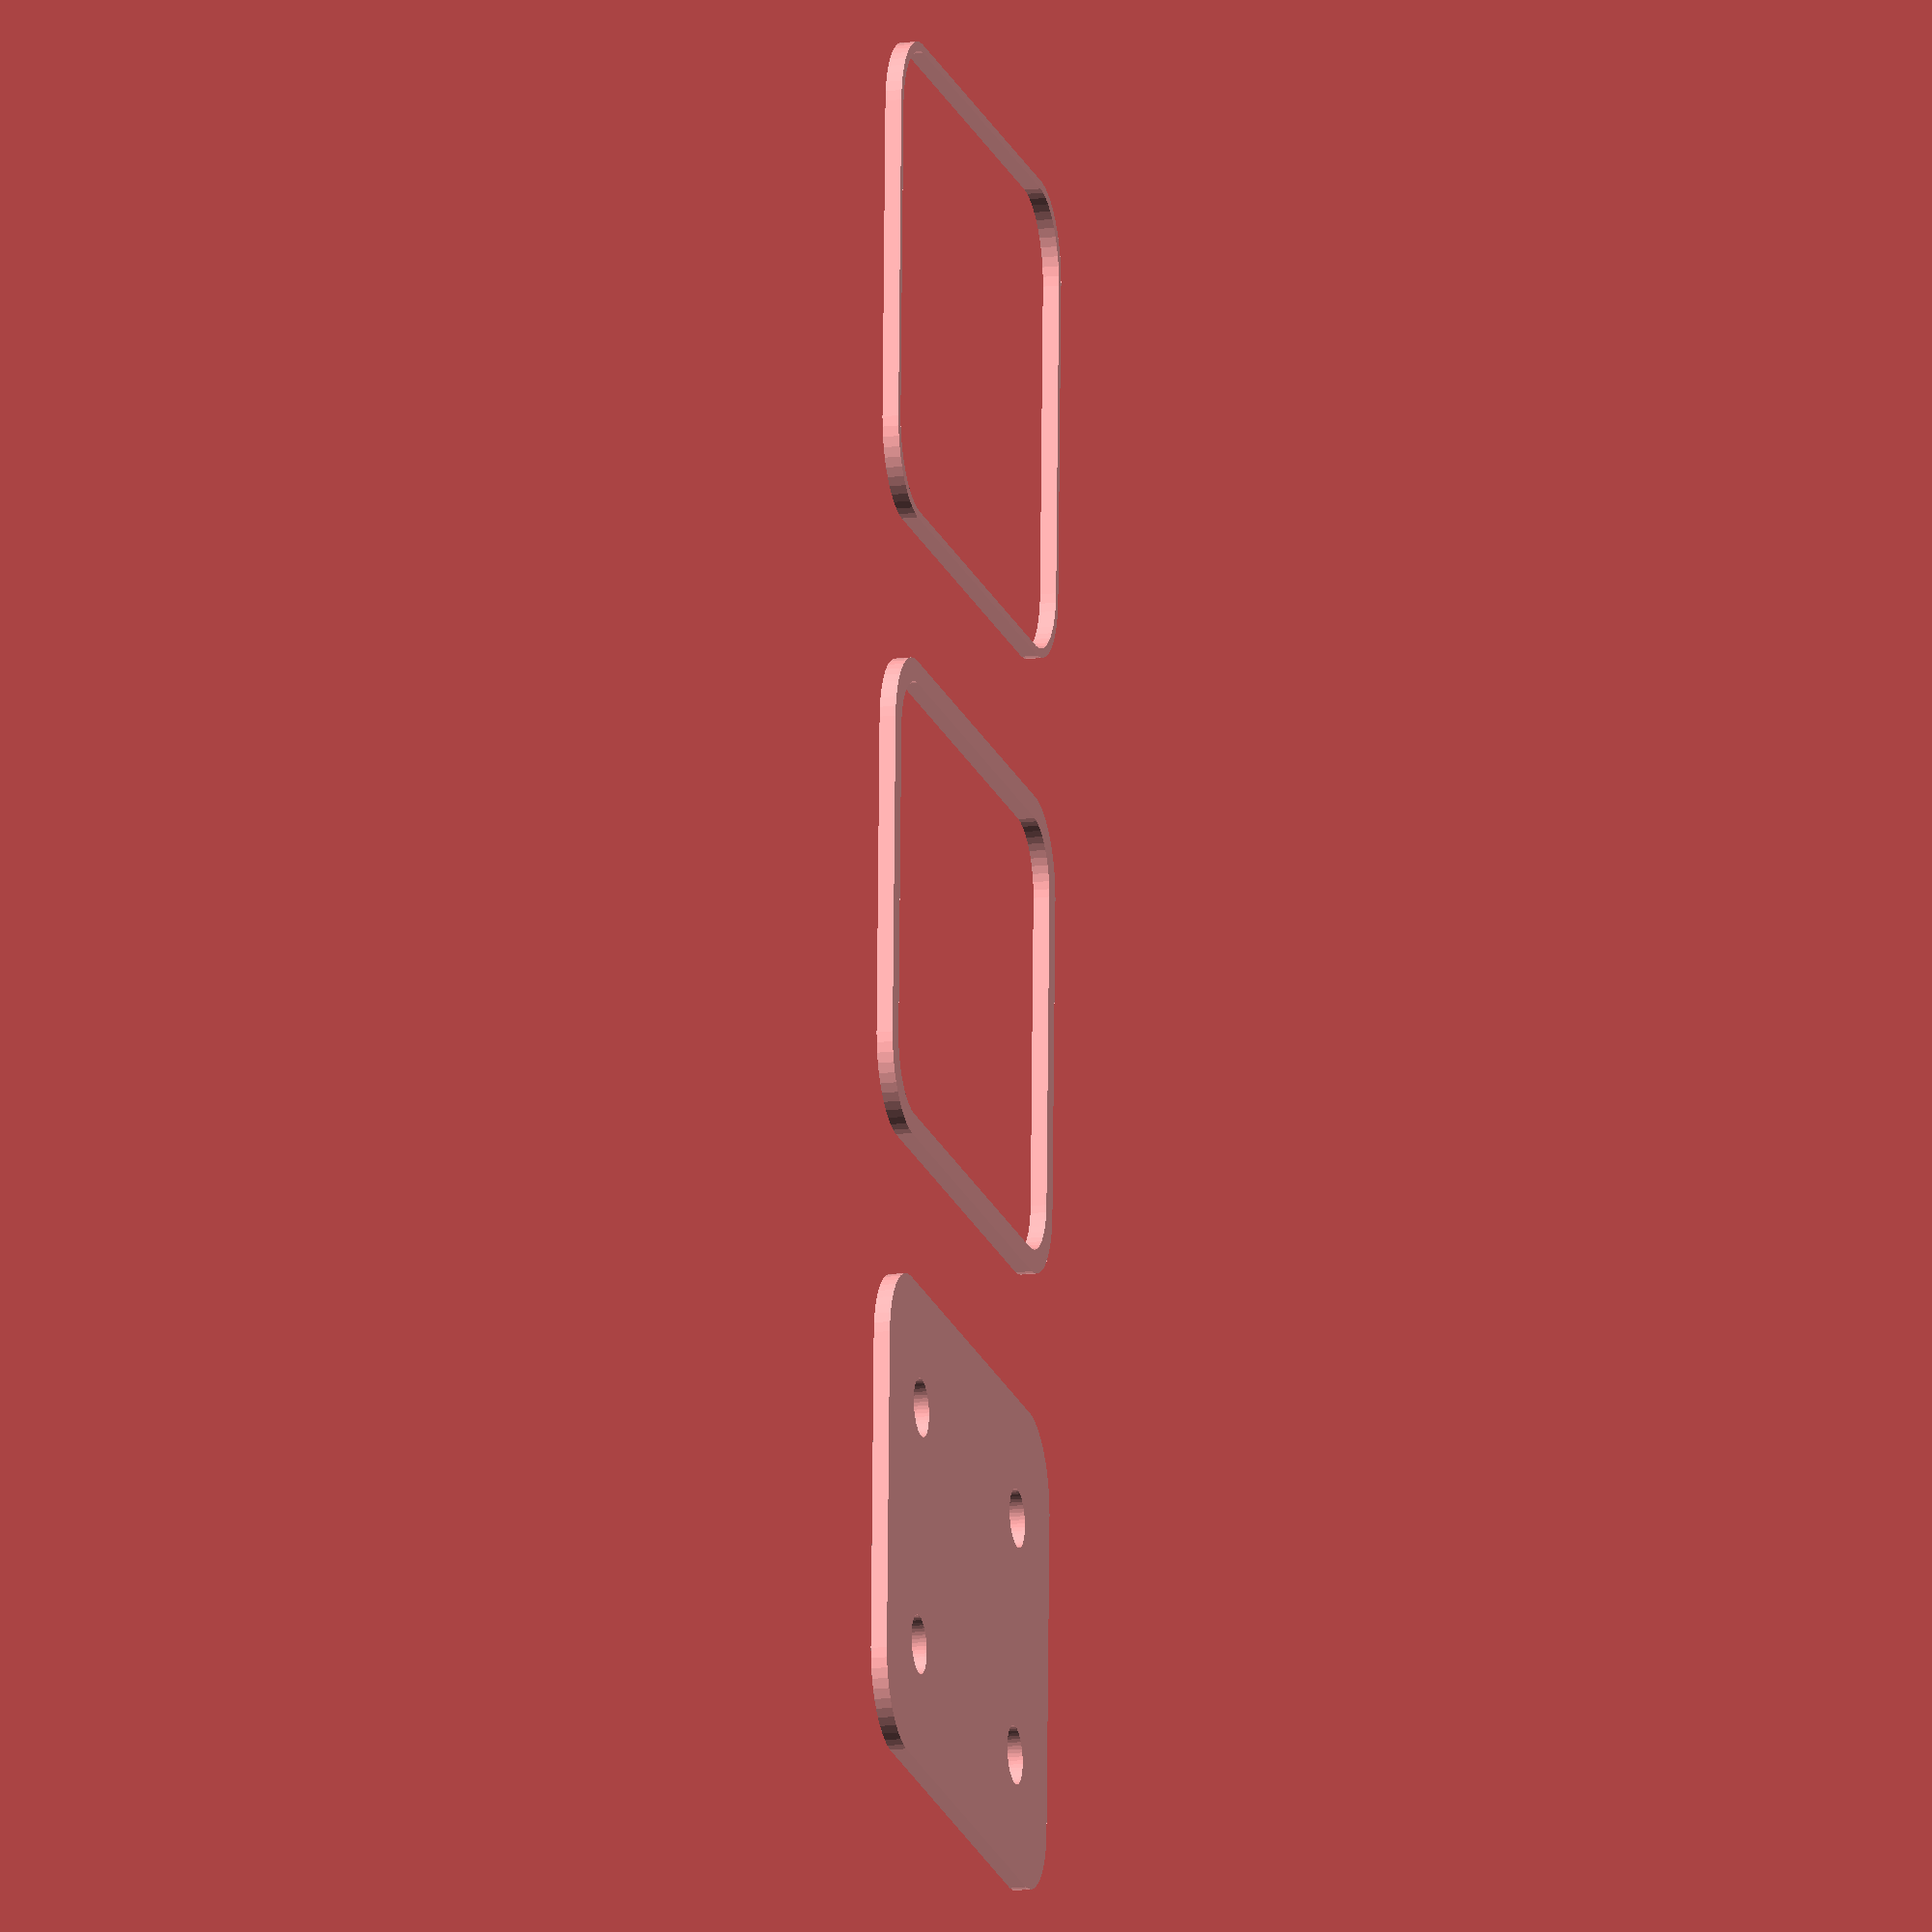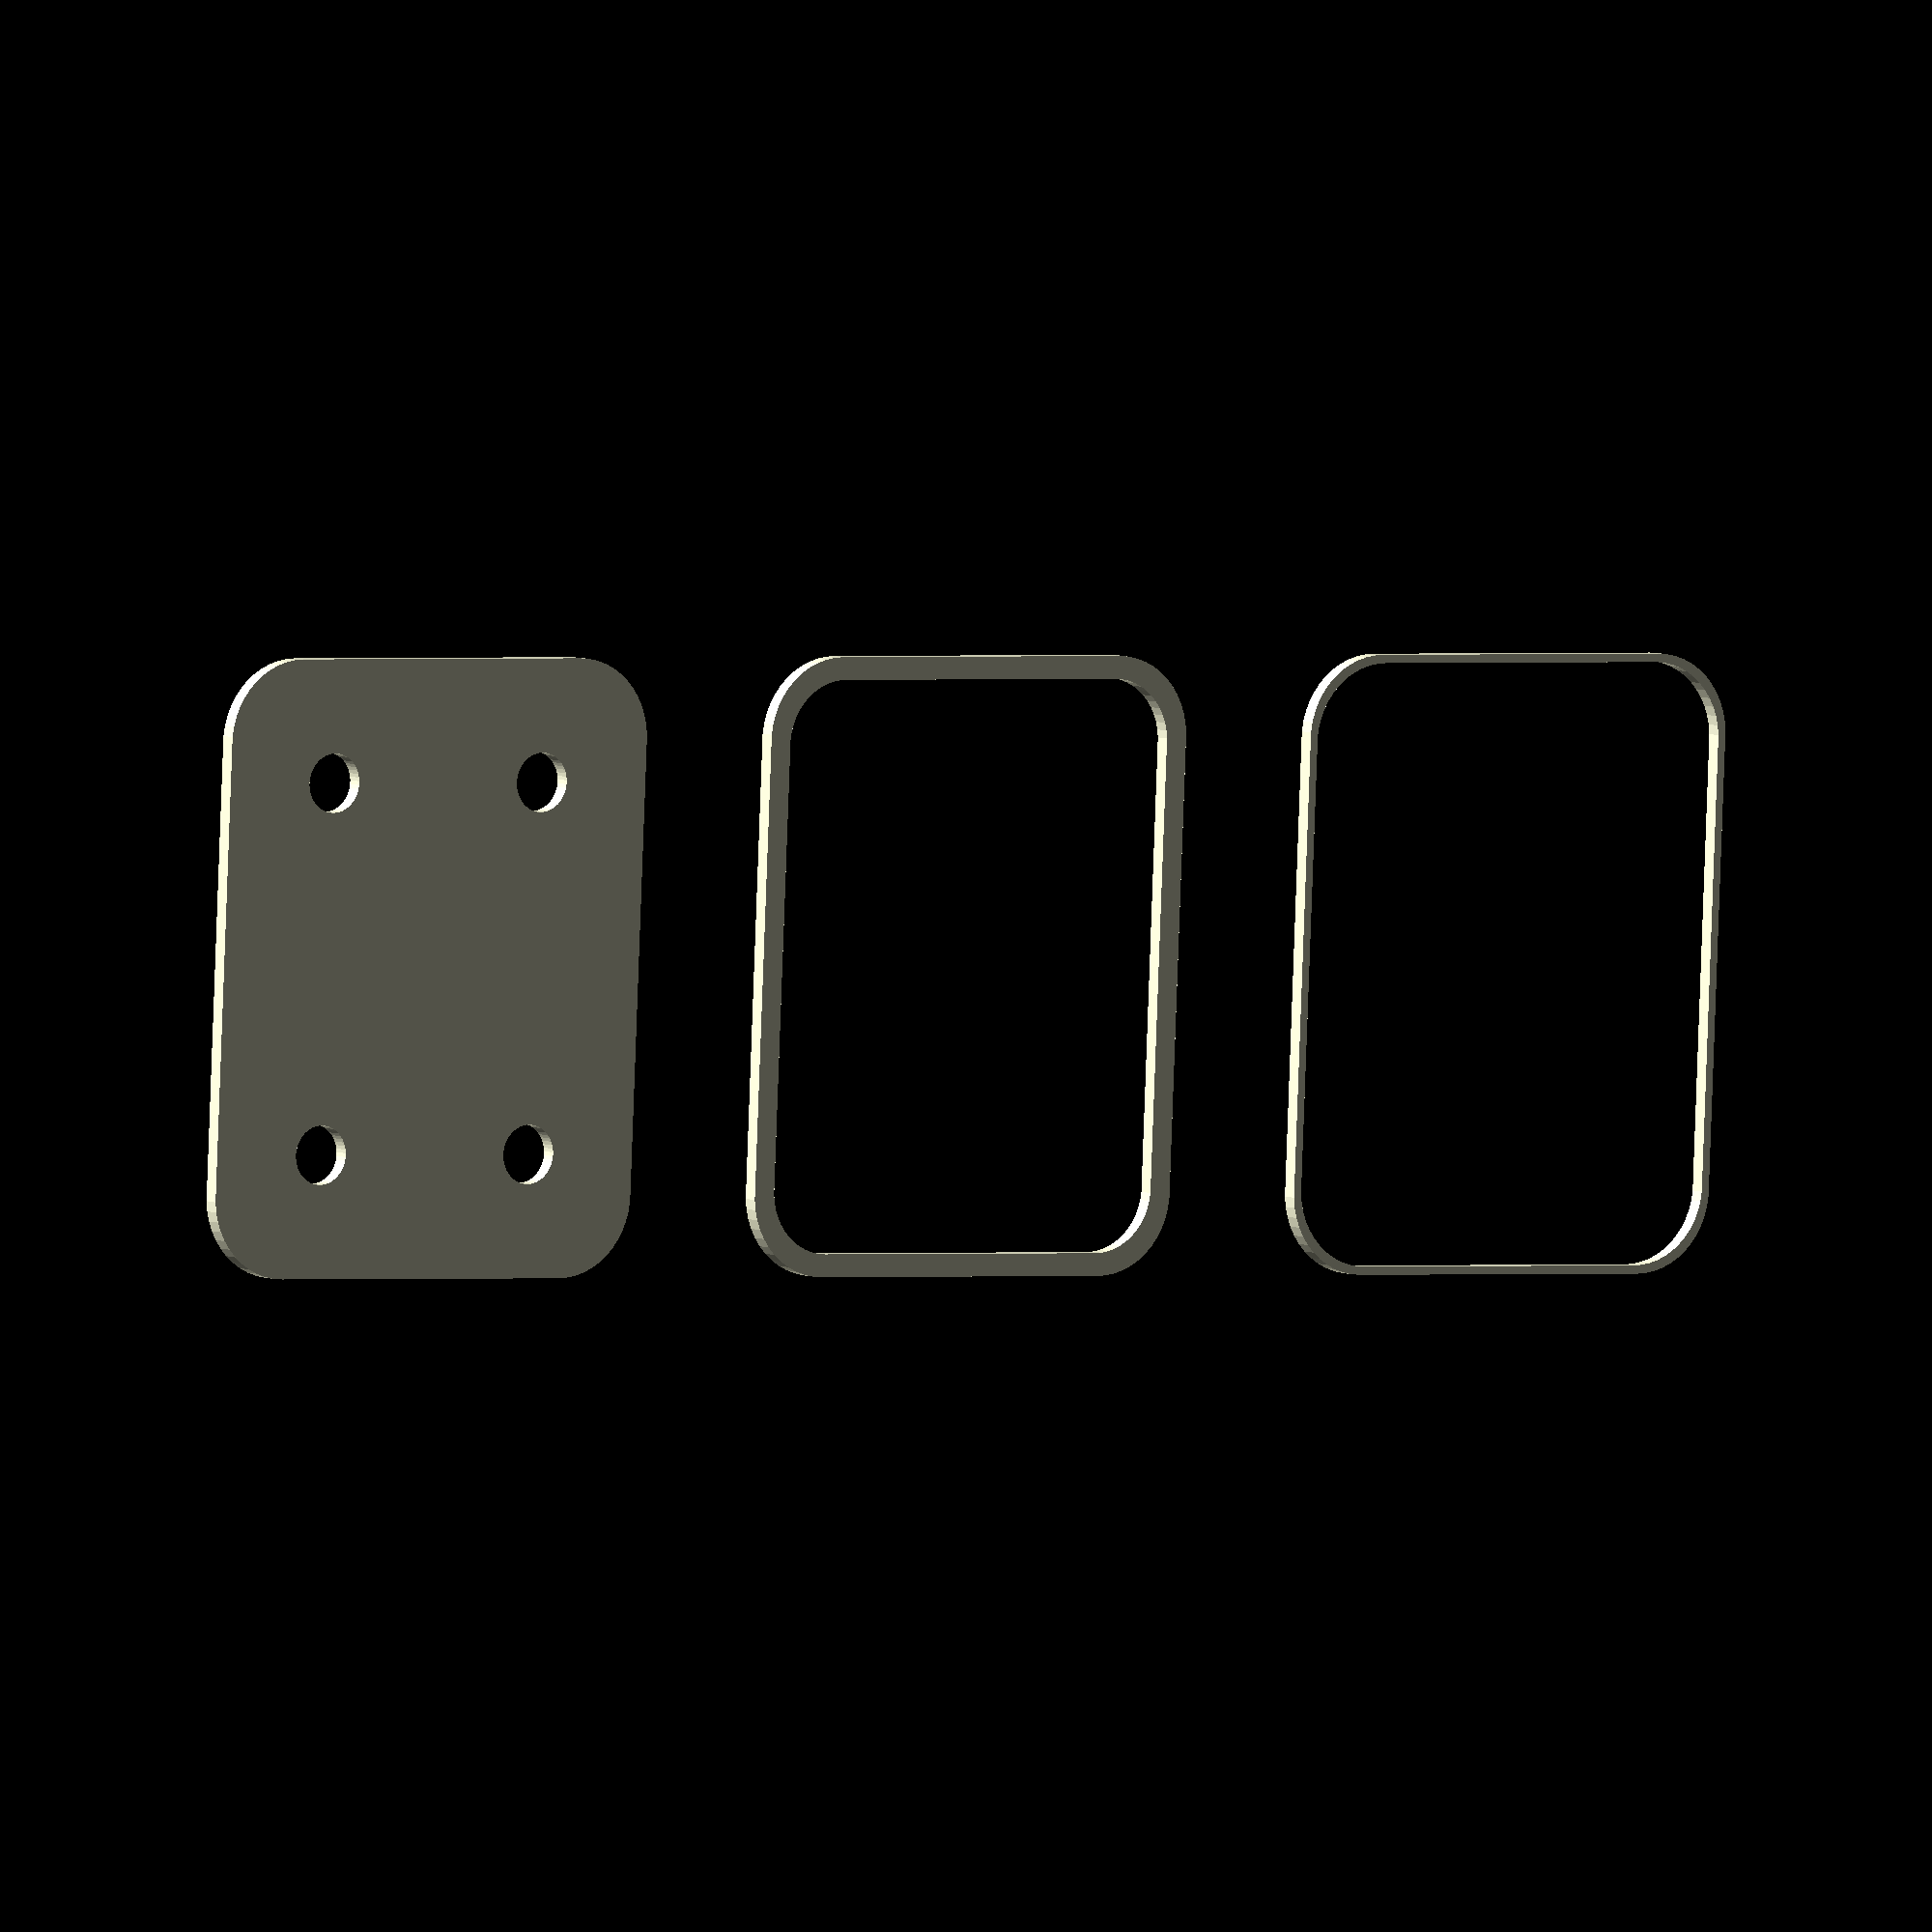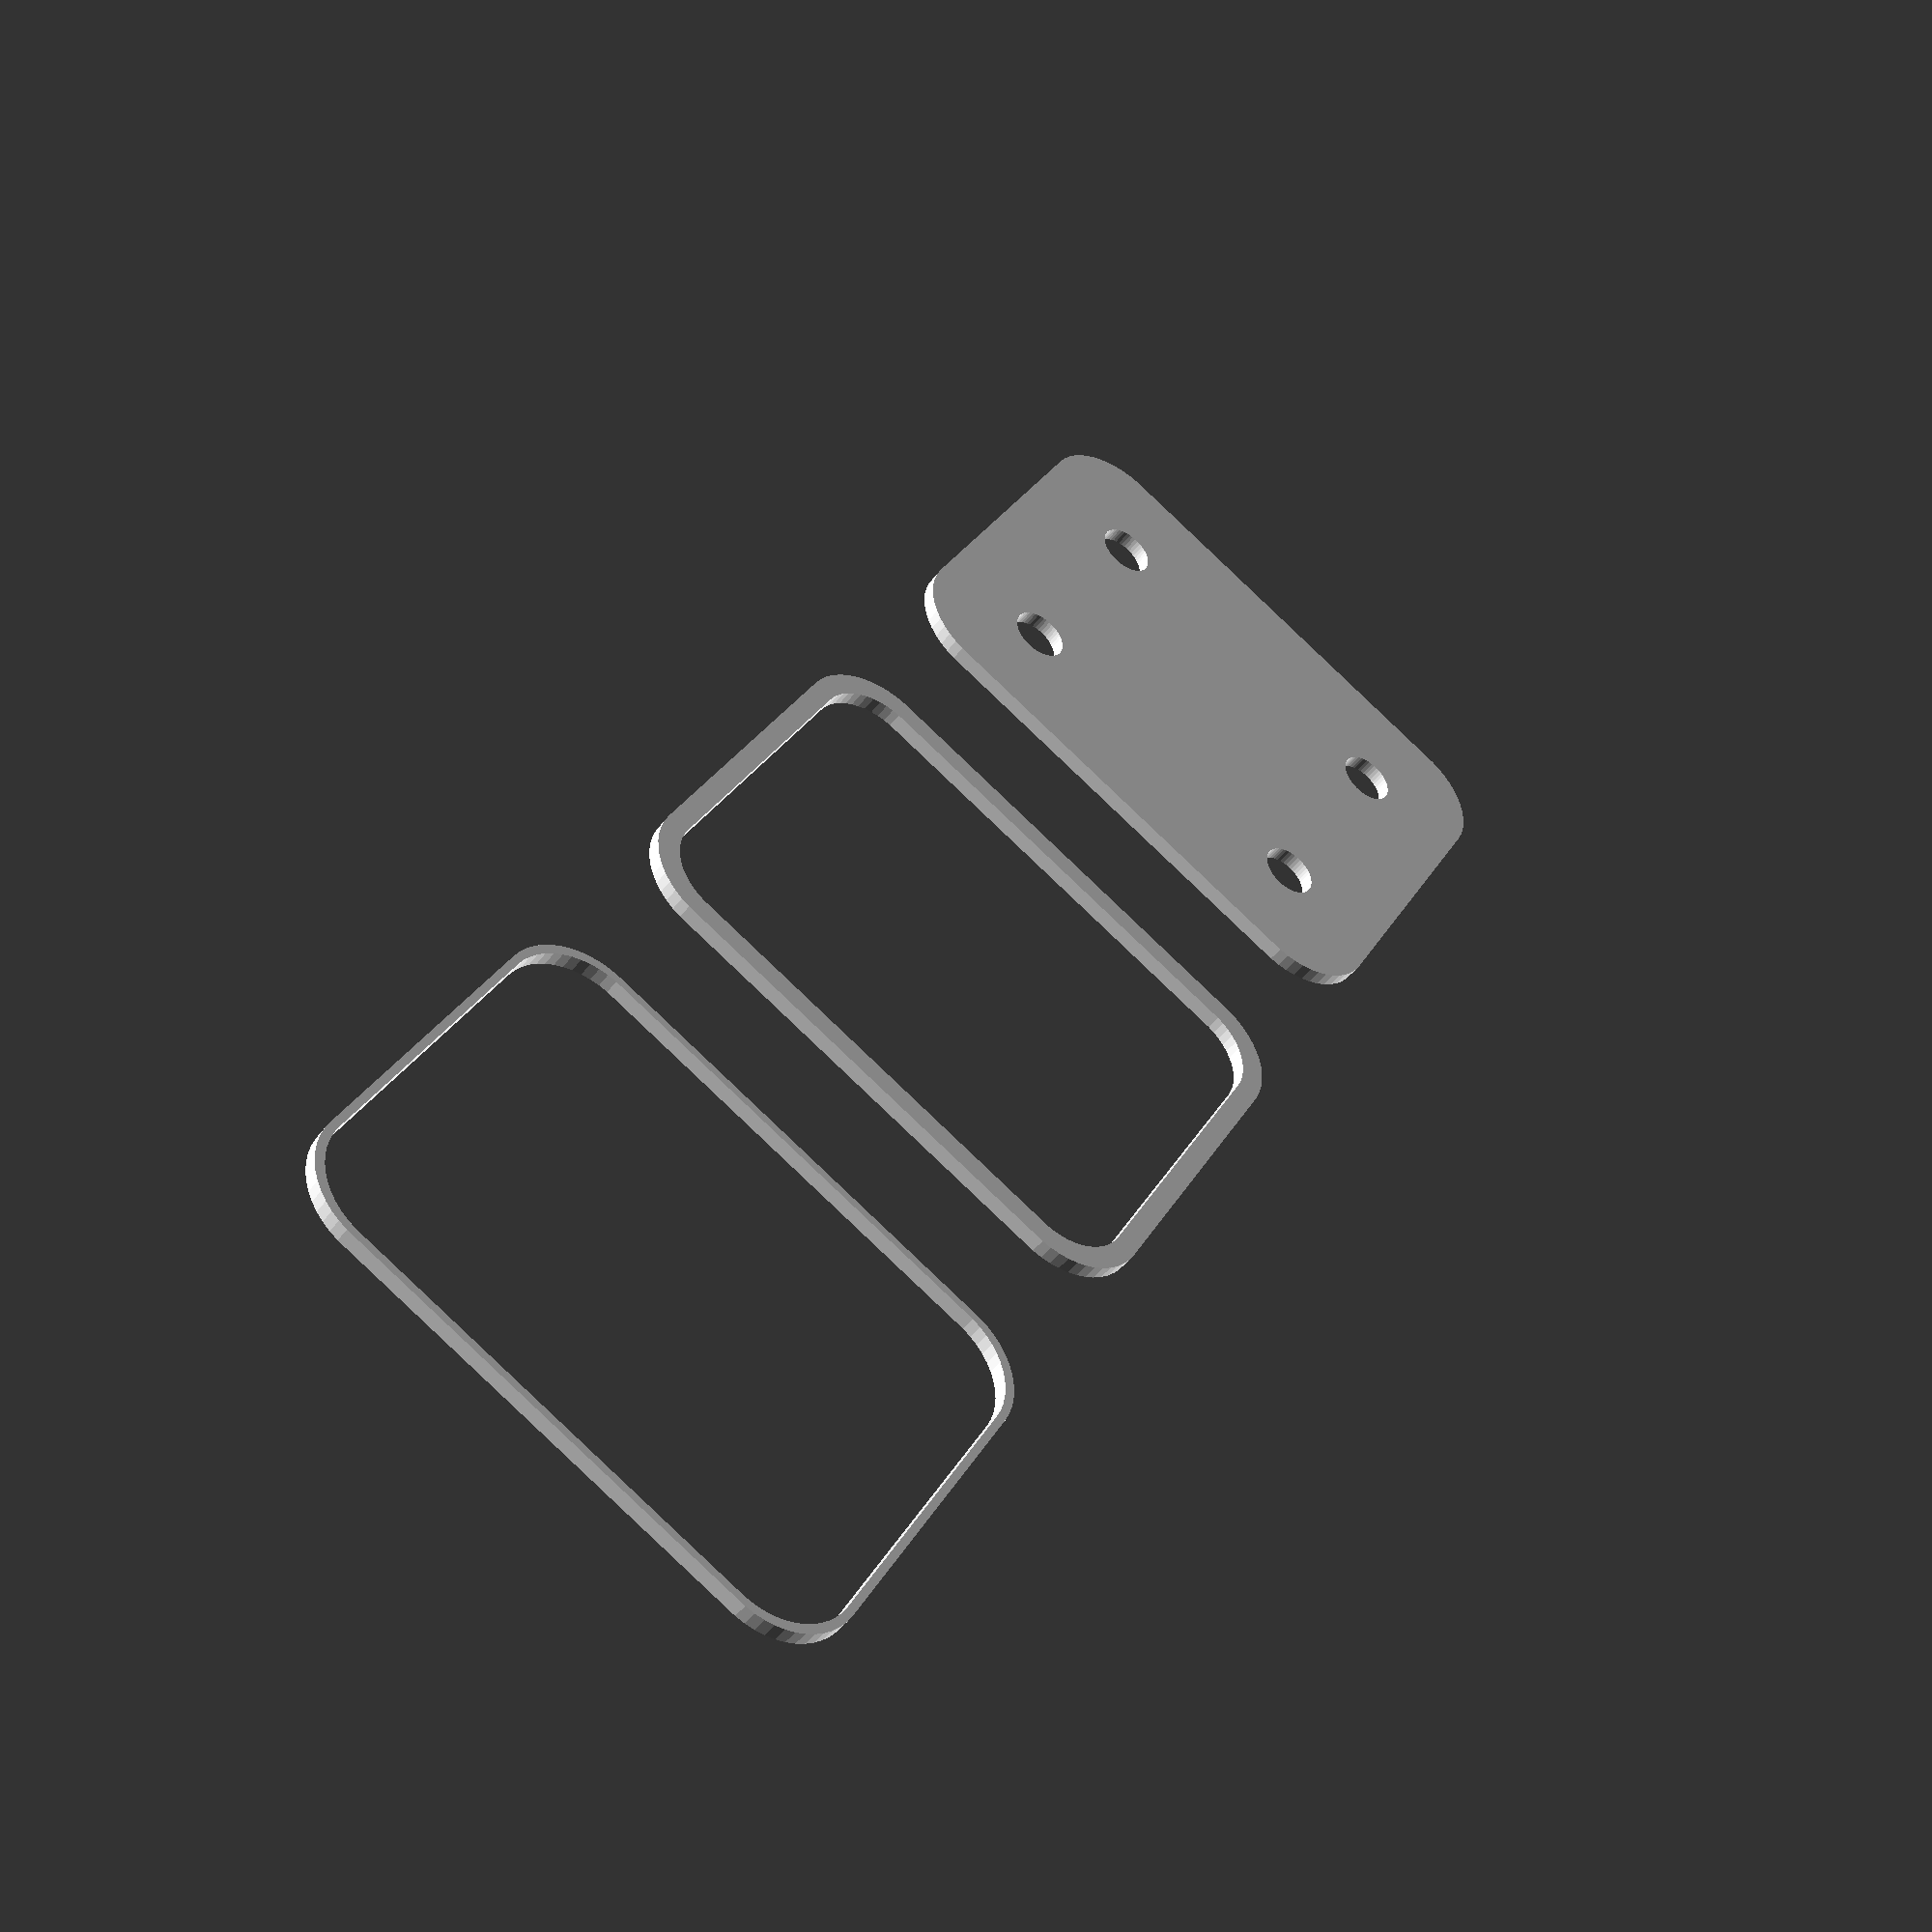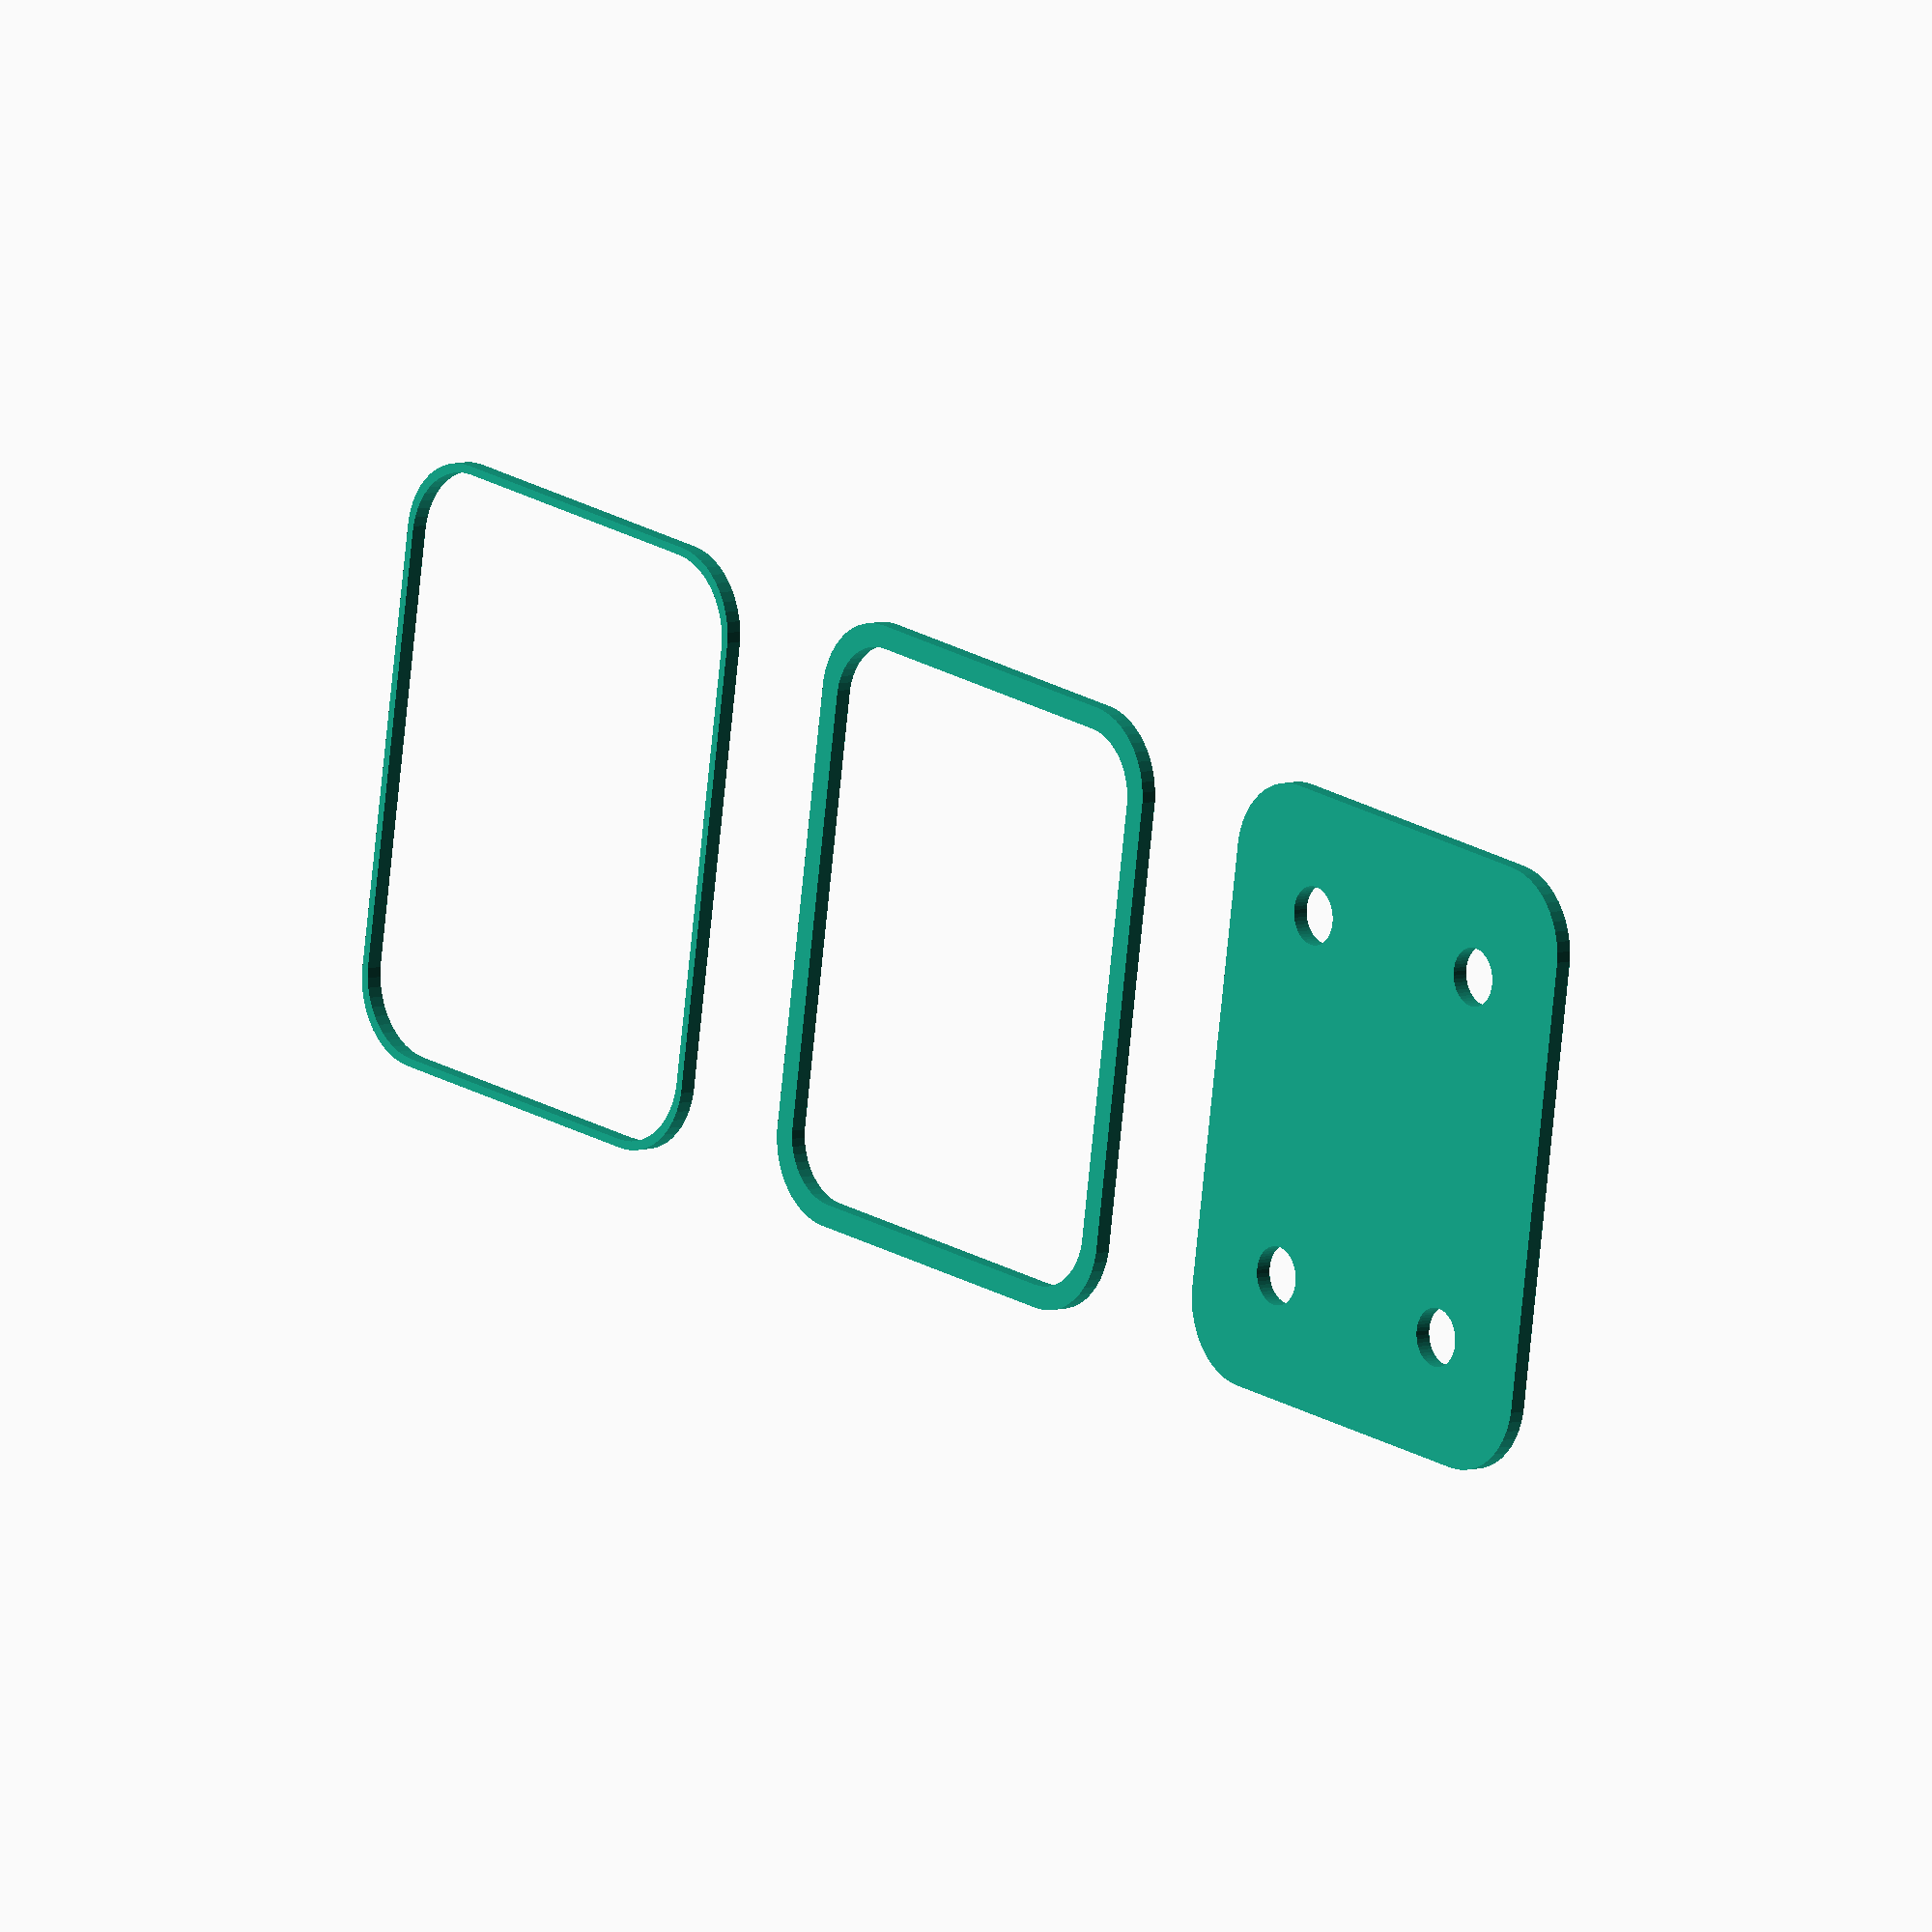
<openscad>
$fn = 50;


union() {
	translate(v = [0, 0, 0]) {
		projection() {
			intersection() {
				translate(v = [-500, -500, -6.0000000000]) {
					cube(size = [1000, 1000, 0.1000000000]);
				}
				difference() {
					union() {
						hull() {
							translate(v = [-13.7500000000, 10.0000000000, 0]) {
								cylinder(h = 15, r = 5);
							}
							translate(v = [13.7500000000, 10.0000000000, 0]) {
								cylinder(h = 15, r = 5);
							}
							translate(v = [-13.7500000000, -10.0000000000, 0]) {
								cylinder(h = 15, r = 5);
							}
							translate(v = [13.7500000000, -10.0000000000, 0]) {
								cylinder(h = 15, r = 5);
							}
						}
					}
					union() {
						translate(v = [-11.2500000000, -7.5000000000, 1]) {
							rotate(a = [0, 0, 0]) {
								difference() {
									union() {
										cylinder(h = 3, r = 2.9000000000);
										translate(v = [0, 0, -10.0000000000]) {
											cylinder(h = 10, r = 1.5000000000);
										}
										translate(v = [0, 0, -10.0000000000]) {
											cylinder(h = 10, r = 1.8000000000);
										}
										translate(v = [0, 0, -10.0000000000]) {
											cylinder(h = 10, r = 1.5000000000);
										}
									}
									union();
								}
							}
						}
						translate(v = [11.2500000000, -7.5000000000, 1]) {
							rotate(a = [0, 0, 0]) {
								difference() {
									union() {
										cylinder(h = 3, r = 2.9000000000);
										translate(v = [0, 0, -10.0000000000]) {
											cylinder(h = 10, r = 1.5000000000);
										}
										translate(v = [0, 0, -10.0000000000]) {
											cylinder(h = 10, r = 1.8000000000);
										}
										translate(v = [0, 0, -10.0000000000]) {
											cylinder(h = 10, r = 1.5000000000);
										}
									}
									union();
								}
							}
						}
						translate(v = [-11.2500000000, 7.5000000000, 1]) {
							rotate(a = [0, 0, 0]) {
								difference() {
									union() {
										cylinder(h = 3, r = 2.9000000000);
										translate(v = [0, 0, -10.0000000000]) {
											cylinder(h = 10, r = 1.5000000000);
										}
										translate(v = [0, 0, -10.0000000000]) {
											cylinder(h = 10, r = 1.8000000000);
										}
										translate(v = [0, 0, -10.0000000000]) {
											cylinder(h = 10, r = 1.5000000000);
										}
									}
									union();
								}
							}
						}
						translate(v = [11.2500000000, 7.5000000000, 1]) {
							rotate(a = [0, 0, 0]) {
								difference() {
									union() {
										cylinder(h = 3, r = 2.9000000000);
										translate(v = [0, 0, -10.0000000000]) {
											cylinder(h = 10, r = 1.5000000000);
										}
										translate(v = [0, 0, -10.0000000000]) {
											cylinder(h = 10, r = 1.8000000000);
										}
										translate(v = [0, 0, -10.0000000000]) {
											cylinder(h = 10, r = 1.5000000000);
										}
									}
									union();
								}
							}
						}
						translate(v = [0, 0, 1]) {
							hull() {
								union() {
									translate(v = [-13.5000000000, 9.7500000000, 4.7500000000]) {
										cylinder(h = 25.5000000000, r = 4.7500000000);
									}
									translate(v = [-13.5000000000, 9.7500000000, 4.7500000000]) {
										sphere(r = 4.7500000000);
									}
									translate(v = [-13.5000000000, 9.7500000000, 30.2500000000]) {
										sphere(r = 4.7500000000);
									}
								}
								union() {
									translate(v = [13.5000000000, 9.7500000000, 4.7500000000]) {
										cylinder(h = 25.5000000000, r = 4.7500000000);
									}
									translate(v = [13.5000000000, 9.7500000000, 4.7500000000]) {
										sphere(r = 4.7500000000);
									}
									translate(v = [13.5000000000, 9.7500000000, 30.2500000000]) {
										sphere(r = 4.7500000000);
									}
								}
								union() {
									translate(v = [-13.5000000000, -9.7500000000, 4.7500000000]) {
										cylinder(h = 25.5000000000, r = 4.7500000000);
									}
									translate(v = [-13.5000000000, -9.7500000000, 4.7500000000]) {
										sphere(r = 4.7500000000);
									}
									translate(v = [-13.5000000000, -9.7500000000, 30.2500000000]) {
										sphere(r = 4.7500000000);
									}
								}
								union() {
									translate(v = [13.5000000000, -9.7500000000, 4.7500000000]) {
										cylinder(h = 25.5000000000, r = 4.7500000000);
									}
									translate(v = [13.5000000000, -9.7500000000, 4.7500000000]) {
										sphere(r = 4.7500000000);
									}
									translate(v = [13.5000000000, -9.7500000000, 30.2500000000]) {
										sphere(r = 4.7500000000);
									}
								}
							}
						}
					}
				}
			}
		}
	}
	translate(v = [0, 39, 0]) {
		projection() {
			intersection() {
				translate(v = [-500, -500, -3.0000000000]) {
					cube(size = [1000, 1000, 0.1000000000]);
				}
				difference() {
					union() {
						hull() {
							translate(v = [-13.7500000000, 10.0000000000, 0]) {
								cylinder(h = 15, r = 5);
							}
							translate(v = [13.7500000000, 10.0000000000, 0]) {
								cylinder(h = 15, r = 5);
							}
							translate(v = [-13.7500000000, -10.0000000000, 0]) {
								cylinder(h = 15, r = 5);
							}
							translate(v = [13.7500000000, -10.0000000000, 0]) {
								cylinder(h = 15, r = 5);
							}
						}
					}
					union() {
						translate(v = [-11.2500000000, -7.5000000000, 1]) {
							rotate(a = [0, 0, 0]) {
								difference() {
									union() {
										cylinder(h = 3, r = 2.9000000000);
										translate(v = [0, 0, -10.0000000000]) {
											cylinder(h = 10, r = 1.5000000000);
										}
										translate(v = [0, 0, -10.0000000000]) {
											cylinder(h = 10, r = 1.8000000000);
										}
										translate(v = [0, 0, -10.0000000000]) {
											cylinder(h = 10, r = 1.5000000000);
										}
									}
									union();
								}
							}
						}
						translate(v = [11.2500000000, -7.5000000000, 1]) {
							rotate(a = [0, 0, 0]) {
								difference() {
									union() {
										cylinder(h = 3, r = 2.9000000000);
										translate(v = [0, 0, -10.0000000000]) {
											cylinder(h = 10, r = 1.5000000000);
										}
										translate(v = [0, 0, -10.0000000000]) {
											cylinder(h = 10, r = 1.8000000000);
										}
										translate(v = [0, 0, -10.0000000000]) {
											cylinder(h = 10, r = 1.5000000000);
										}
									}
									union();
								}
							}
						}
						translate(v = [-11.2500000000, 7.5000000000, 1]) {
							rotate(a = [0, 0, 0]) {
								difference() {
									union() {
										cylinder(h = 3, r = 2.9000000000);
										translate(v = [0, 0, -10.0000000000]) {
											cylinder(h = 10, r = 1.5000000000);
										}
										translate(v = [0, 0, -10.0000000000]) {
											cylinder(h = 10, r = 1.8000000000);
										}
										translate(v = [0, 0, -10.0000000000]) {
											cylinder(h = 10, r = 1.5000000000);
										}
									}
									union();
								}
							}
						}
						translate(v = [11.2500000000, 7.5000000000, 1]) {
							rotate(a = [0, 0, 0]) {
								difference() {
									union() {
										cylinder(h = 3, r = 2.9000000000);
										translate(v = [0, 0, -10.0000000000]) {
											cylinder(h = 10, r = 1.5000000000);
										}
										translate(v = [0, 0, -10.0000000000]) {
											cylinder(h = 10, r = 1.8000000000);
										}
										translate(v = [0, 0, -10.0000000000]) {
											cylinder(h = 10, r = 1.5000000000);
										}
									}
									union();
								}
							}
						}
						translate(v = [0, 0, 1]) {
							hull() {
								union() {
									translate(v = [-13.5000000000, 9.7500000000, 4.7500000000]) {
										cylinder(h = 25.5000000000, r = 4.7500000000);
									}
									translate(v = [-13.5000000000, 9.7500000000, 4.7500000000]) {
										sphere(r = 4.7500000000);
									}
									translate(v = [-13.5000000000, 9.7500000000, 30.2500000000]) {
										sphere(r = 4.7500000000);
									}
								}
								union() {
									translate(v = [13.5000000000, 9.7500000000, 4.7500000000]) {
										cylinder(h = 25.5000000000, r = 4.7500000000);
									}
									translate(v = [13.5000000000, 9.7500000000, 4.7500000000]) {
										sphere(r = 4.7500000000);
									}
									translate(v = [13.5000000000, 9.7500000000, 30.2500000000]) {
										sphere(r = 4.7500000000);
									}
								}
								union() {
									translate(v = [-13.5000000000, -9.7500000000, 4.7500000000]) {
										cylinder(h = 25.5000000000, r = 4.7500000000);
									}
									translate(v = [-13.5000000000, -9.7500000000, 4.7500000000]) {
										sphere(r = 4.7500000000);
									}
									translate(v = [-13.5000000000, -9.7500000000, 30.2500000000]) {
										sphere(r = 4.7500000000);
									}
								}
								union() {
									translate(v = [13.5000000000, -9.7500000000, 4.7500000000]) {
										cylinder(h = 25.5000000000, r = 4.7500000000);
									}
									translate(v = [13.5000000000, -9.7500000000, 4.7500000000]) {
										sphere(r = 4.7500000000);
									}
									translate(v = [13.5000000000, -9.7500000000, 30.2500000000]) {
										sphere(r = 4.7500000000);
									}
								}
							}
						}
					}
				}
			}
		}
	}
	translate(v = [0, 78, 0]) {
		projection() {
			intersection() {
				translate(v = [-500, -500, 0.0000000000]) {
					cube(size = [1000, 1000, 0.1000000000]);
				}
				difference() {
					union() {
						hull() {
							translate(v = [-13.7500000000, 10.0000000000, 0]) {
								cylinder(h = 15, r = 5);
							}
							translate(v = [13.7500000000, 10.0000000000, 0]) {
								cylinder(h = 15, r = 5);
							}
							translate(v = [-13.7500000000, -10.0000000000, 0]) {
								cylinder(h = 15, r = 5);
							}
							translate(v = [13.7500000000, -10.0000000000, 0]) {
								cylinder(h = 15, r = 5);
							}
						}
					}
					union() {
						translate(v = [-11.2500000000, -7.5000000000, 1]) {
							rotate(a = [0, 0, 0]) {
								difference() {
									union() {
										cylinder(h = 3, r = 2.9000000000);
										translate(v = [0, 0, -10.0000000000]) {
											cylinder(h = 10, r = 1.5000000000);
										}
										translate(v = [0, 0, -10.0000000000]) {
											cylinder(h = 10, r = 1.8000000000);
										}
										translate(v = [0, 0, -10.0000000000]) {
											cylinder(h = 10, r = 1.5000000000);
										}
									}
									union();
								}
							}
						}
						translate(v = [11.2500000000, -7.5000000000, 1]) {
							rotate(a = [0, 0, 0]) {
								difference() {
									union() {
										cylinder(h = 3, r = 2.9000000000);
										translate(v = [0, 0, -10.0000000000]) {
											cylinder(h = 10, r = 1.5000000000);
										}
										translate(v = [0, 0, -10.0000000000]) {
											cylinder(h = 10, r = 1.8000000000);
										}
										translate(v = [0, 0, -10.0000000000]) {
											cylinder(h = 10, r = 1.5000000000);
										}
									}
									union();
								}
							}
						}
						translate(v = [-11.2500000000, 7.5000000000, 1]) {
							rotate(a = [0, 0, 0]) {
								difference() {
									union() {
										cylinder(h = 3, r = 2.9000000000);
										translate(v = [0, 0, -10.0000000000]) {
											cylinder(h = 10, r = 1.5000000000);
										}
										translate(v = [0, 0, -10.0000000000]) {
											cylinder(h = 10, r = 1.8000000000);
										}
										translate(v = [0, 0, -10.0000000000]) {
											cylinder(h = 10, r = 1.5000000000);
										}
									}
									union();
								}
							}
						}
						translate(v = [11.2500000000, 7.5000000000, 1]) {
							rotate(a = [0, 0, 0]) {
								difference() {
									union() {
										cylinder(h = 3, r = 2.9000000000);
										translate(v = [0, 0, -10.0000000000]) {
											cylinder(h = 10, r = 1.5000000000);
										}
										translate(v = [0, 0, -10.0000000000]) {
											cylinder(h = 10, r = 1.8000000000);
										}
										translate(v = [0, 0, -10.0000000000]) {
											cylinder(h = 10, r = 1.5000000000);
										}
									}
									union();
								}
							}
						}
						translate(v = [0, 0, 1]) {
							hull() {
								union() {
									translate(v = [-13.5000000000, 9.7500000000, 4.7500000000]) {
										cylinder(h = 25.5000000000, r = 4.7500000000);
									}
									translate(v = [-13.5000000000, 9.7500000000, 4.7500000000]) {
										sphere(r = 4.7500000000);
									}
									translate(v = [-13.5000000000, 9.7500000000, 30.2500000000]) {
										sphere(r = 4.7500000000);
									}
								}
								union() {
									translate(v = [13.5000000000, 9.7500000000, 4.7500000000]) {
										cylinder(h = 25.5000000000, r = 4.7500000000);
									}
									translate(v = [13.5000000000, 9.7500000000, 4.7500000000]) {
										sphere(r = 4.7500000000);
									}
									translate(v = [13.5000000000, 9.7500000000, 30.2500000000]) {
										sphere(r = 4.7500000000);
									}
								}
								union() {
									translate(v = [-13.5000000000, -9.7500000000, 4.7500000000]) {
										cylinder(h = 25.5000000000, r = 4.7500000000);
									}
									translate(v = [-13.5000000000, -9.7500000000, 4.7500000000]) {
										sphere(r = 4.7500000000);
									}
									translate(v = [-13.5000000000, -9.7500000000, 30.2500000000]) {
										sphere(r = 4.7500000000);
									}
								}
								union() {
									translate(v = [13.5000000000, -9.7500000000, 4.7500000000]) {
										cylinder(h = 25.5000000000, r = 4.7500000000);
									}
									translate(v = [13.5000000000, -9.7500000000, 4.7500000000]) {
										sphere(r = 4.7500000000);
									}
									translate(v = [13.5000000000, -9.7500000000, 30.2500000000]) {
										sphere(r = 4.7500000000);
									}
								}
							}
						}
					}
				}
			}
		}
	}
	translate(v = [0, 117, 0]) {
		projection() {
			intersection() {
				translate(v = [-500, -500, 3.0000000000]) {
					cube(size = [1000, 1000, 0.1000000000]);
				}
				difference() {
					union() {
						hull() {
							translate(v = [-13.7500000000, 10.0000000000, 0]) {
								cylinder(h = 15, r = 5);
							}
							translate(v = [13.7500000000, 10.0000000000, 0]) {
								cylinder(h = 15, r = 5);
							}
							translate(v = [-13.7500000000, -10.0000000000, 0]) {
								cylinder(h = 15, r = 5);
							}
							translate(v = [13.7500000000, -10.0000000000, 0]) {
								cylinder(h = 15, r = 5);
							}
						}
					}
					union() {
						translate(v = [-11.2500000000, -7.5000000000, 1]) {
							rotate(a = [0, 0, 0]) {
								difference() {
									union() {
										cylinder(h = 3, r = 2.9000000000);
										translate(v = [0, 0, -10.0000000000]) {
											cylinder(h = 10, r = 1.5000000000);
										}
										translate(v = [0, 0, -10.0000000000]) {
											cylinder(h = 10, r = 1.8000000000);
										}
										translate(v = [0, 0, -10.0000000000]) {
											cylinder(h = 10, r = 1.5000000000);
										}
									}
									union();
								}
							}
						}
						translate(v = [11.2500000000, -7.5000000000, 1]) {
							rotate(a = [0, 0, 0]) {
								difference() {
									union() {
										cylinder(h = 3, r = 2.9000000000);
										translate(v = [0, 0, -10.0000000000]) {
											cylinder(h = 10, r = 1.5000000000);
										}
										translate(v = [0, 0, -10.0000000000]) {
											cylinder(h = 10, r = 1.8000000000);
										}
										translate(v = [0, 0, -10.0000000000]) {
											cylinder(h = 10, r = 1.5000000000);
										}
									}
									union();
								}
							}
						}
						translate(v = [-11.2500000000, 7.5000000000, 1]) {
							rotate(a = [0, 0, 0]) {
								difference() {
									union() {
										cylinder(h = 3, r = 2.9000000000);
										translate(v = [0, 0, -10.0000000000]) {
											cylinder(h = 10, r = 1.5000000000);
										}
										translate(v = [0, 0, -10.0000000000]) {
											cylinder(h = 10, r = 1.8000000000);
										}
										translate(v = [0, 0, -10.0000000000]) {
											cylinder(h = 10, r = 1.5000000000);
										}
									}
									union();
								}
							}
						}
						translate(v = [11.2500000000, 7.5000000000, 1]) {
							rotate(a = [0, 0, 0]) {
								difference() {
									union() {
										cylinder(h = 3, r = 2.9000000000);
										translate(v = [0, 0, -10.0000000000]) {
											cylinder(h = 10, r = 1.5000000000);
										}
										translate(v = [0, 0, -10.0000000000]) {
											cylinder(h = 10, r = 1.8000000000);
										}
										translate(v = [0, 0, -10.0000000000]) {
											cylinder(h = 10, r = 1.5000000000);
										}
									}
									union();
								}
							}
						}
						translate(v = [0, 0, 1]) {
							hull() {
								union() {
									translate(v = [-13.5000000000, 9.7500000000, 4.7500000000]) {
										cylinder(h = 25.5000000000, r = 4.7500000000);
									}
									translate(v = [-13.5000000000, 9.7500000000, 4.7500000000]) {
										sphere(r = 4.7500000000);
									}
									translate(v = [-13.5000000000, 9.7500000000, 30.2500000000]) {
										sphere(r = 4.7500000000);
									}
								}
								union() {
									translate(v = [13.5000000000, 9.7500000000, 4.7500000000]) {
										cylinder(h = 25.5000000000, r = 4.7500000000);
									}
									translate(v = [13.5000000000, 9.7500000000, 4.7500000000]) {
										sphere(r = 4.7500000000);
									}
									translate(v = [13.5000000000, 9.7500000000, 30.2500000000]) {
										sphere(r = 4.7500000000);
									}
								}
								union() {
									translate(v = [-13.5000000000, -9.7500000000, 4.7500000000]) {
										cylinder(h = 25.5000000000, r = 4.7500000000);
									}
									translate(v = [-13.5000000000, -9.7500000000, 4.7500000000]) {
										sphere(r = 4.7500000000);
									}
									translate(v = [-13.5000000000, -9.7500000000, 30.2500000000]) {
										sphere(r = 4.7500000000);
									}
								}
								union() {
									translate(v = [13.5000000000, -9.7500000000, 4.7500000000]) {
										cylinder(h = 25.5000000000, r = 4.7500000000);
									}
									translate(v = [13.5000000000, -9.7500000000, 4.7500000000]) {
										sphere(r = 4.7500000000);
									}
									translate(v = [13.5000000000, -9.7500000000, 30.2500000000]) {
										sphere(r = 4.7500000000);
									}
								}
							}
						}
					}
				}
			}
		}
	}
	translate(v = [0, 156, 0]) {
		projection() {
			intersection() {
				translate(v = [-500, -500, 6.0000000000]) {
					cube(size = [1000, 1000, 0.1000000000]);
				}
				difference() {
					union() {
						hull() {
							translate(v = [-13.7500000000, 10.0000000000, 0]) {
								cylinder(h = 15, r = 5);
							}
							translate(v = [13.7500000000, 10.0000000000, 0]) {
								cylinder(h = 15, r = 5);
							}
							translate(v = [-13.7500000000, -10.0000000000, 0]) {
								cylinder(h = 15, r = 5);
							}
							translate(v = [13.7500000000, -10.0000000000, 0]) {
								cylinder(h = 15, r = 5);
							}
						}
					}
					union() {
						translate(v = [-11.2500000000, -7.5000000000, 1]) {
							rotate(a = [0, 0, 0]) {
								difference() {
									union() {
										cylinder(h = 3, r = 2.9000000000);
										translate(v = [0, 0, -10.0000000000]) {
											cylinder(h = 10, r = 1.5000000000);
										}
										translate(v = [0, 0, -10.0000000000]) {
											cylinder(h = 10, r = 1.8000000000);
										}
										translate(v = [0, 0, -10.0000000000]) {
											cylinder(h = 10, r = 1.5000000000);
										}
									}
									union();
								}
							}
						}
						translate(v = [11.2500000000, -7.5000000000, 1]) {
							rotate(a = [0, 0, 0]) {
								difference() {
									union() {
										cylinder(h = 3, r = 2.9000000000);
										translate(v = [0, 0, -10.0000000000]) {
											cylinder(h = 10, r = 1.5000000000);
										}
										translate(v = [0, 0, -10.0000000000]) {
											cylinder(h = 10, r = 1.8000000000);
										}
										translate(v = [0, 0, -10.0000000000]) {
											cylinder(h = 10, r = 1.5000000000);
										}
									}
									union();
								}
							}
						}
						translate(v = [-11.2500000000, 7.5000000000, 1]) {
							rotate(a = [0, 0, 0]) {
								difference() {
									union() {
										cylinder(h = 3, r = 2.9000000000);
										translate(v = [0, 0, -10.0000000000]) {
											cylinder(h = 10, r = 1.5000000000);
										}
										translate(v = [0, 0, -10.0000000000]) {
											cylinder(h = 10, r = 1.8000000000);
										}
										translate(v = [0, 0, -10.0000000000]) {
											cylinder(h = 10, r = 1.5000000000);
										}
									}
									union();
								}
							}
						}
						translate(v = [11.2500000000, 7.5000000000, 1]) {
							rotate(a = [0, 0, 0]) {
								difference() {
									union() {
										cylinder(h = 3, r = 2.9000000000);
										translate(v = [0, 0, -10.0000000000]) {
											cylinder(h = 10, r = 1.5000000000);
										}
										translate(v = [0, 0, -10.0000000000]) {
											cylinder(h = 10, r = 1.8000000000);
										}
										translate(v = [0, 0, -10.0000000000]) {
											cylinder(h = 10, r = 1.5000000000);
										}
									}
									union();
								}
							}
						}
						translate(v = [0, 0, 1]) {
							hull() {
								union() {
									translate(v = [-13.5000000000, 9.7500000000, 4.7500000000]) {
										cylinder(h = 25.5000000000, r = 4.7500000000);
									}
									translate(v = [-13.5000000000, 9.7500000000, 4.7500000000]) {
										sphere(r = 4.7500000000);
									}
									translate(v = [-13.5000000000, 9.7500000000, 30.2500000000]) {
										sphere(r = 4.7500000000);
									}
								}
								union() {
									translate(v = [13.5000000000, 9.7500000000, 4.7500000000]) {
										cylinder(h = 25.5000000000, r = 4.7500000000);
									}
									translate(v = [13.5000000000, 9.7500000000, 4.7500000000]) {
										sphere(r = 4.7500000000);
									}
									translate(v = [13.5000000000, 9.7500000000, 30.2500000000]) {
										sphere(r = 4.7500000000);
									}
								}
								union() {
									translate(v = [-13.5000000000, -9.7500000000, 4.7500000000]) {
										cylinder(h = 25.5000000000, r = 4.7500000000);
									}
									translate(v = [-13.5000000000, -9.7500000000, 4.7500000000]) {
										sphere(r = 4.7500000000);
									}
									translate(v = [-13.5000000000, -9.7500000000, 30.2500000000]) {
										sphere(r = 4.7500000000);
									}
								}
								union() {
									translate(v = [13.5000000000, -9.7500000000, 4.7500000000]) {
										cylinder(h = 25.5000000000, r = 4.7500000000);
									}
									translate(v = [13.5000000000, -9.7500000000, 4.7500000000]) {
										sphere(r = 4.7500000000);
									}
									translate(v = [13.5000000000, -9.7500000000, 30.2500000000]) {
										sphere(r = 4.7500000000);
									}
								}
							}
						}
					}
				}
			}
		}
	}
}
</openscad>
<views>
elev=195.8 azim=178.0 roll=75.1 proj=o view=wireframe
elev=175.1 azim=87.5 roll=33.4 proj=o view=solid
elev=44.4 azim=209.1 roll=326.2 proj=p view=wireframe
elev=352.7 azim=81.2 roll=229.5 proj=o view=solid
</views>
